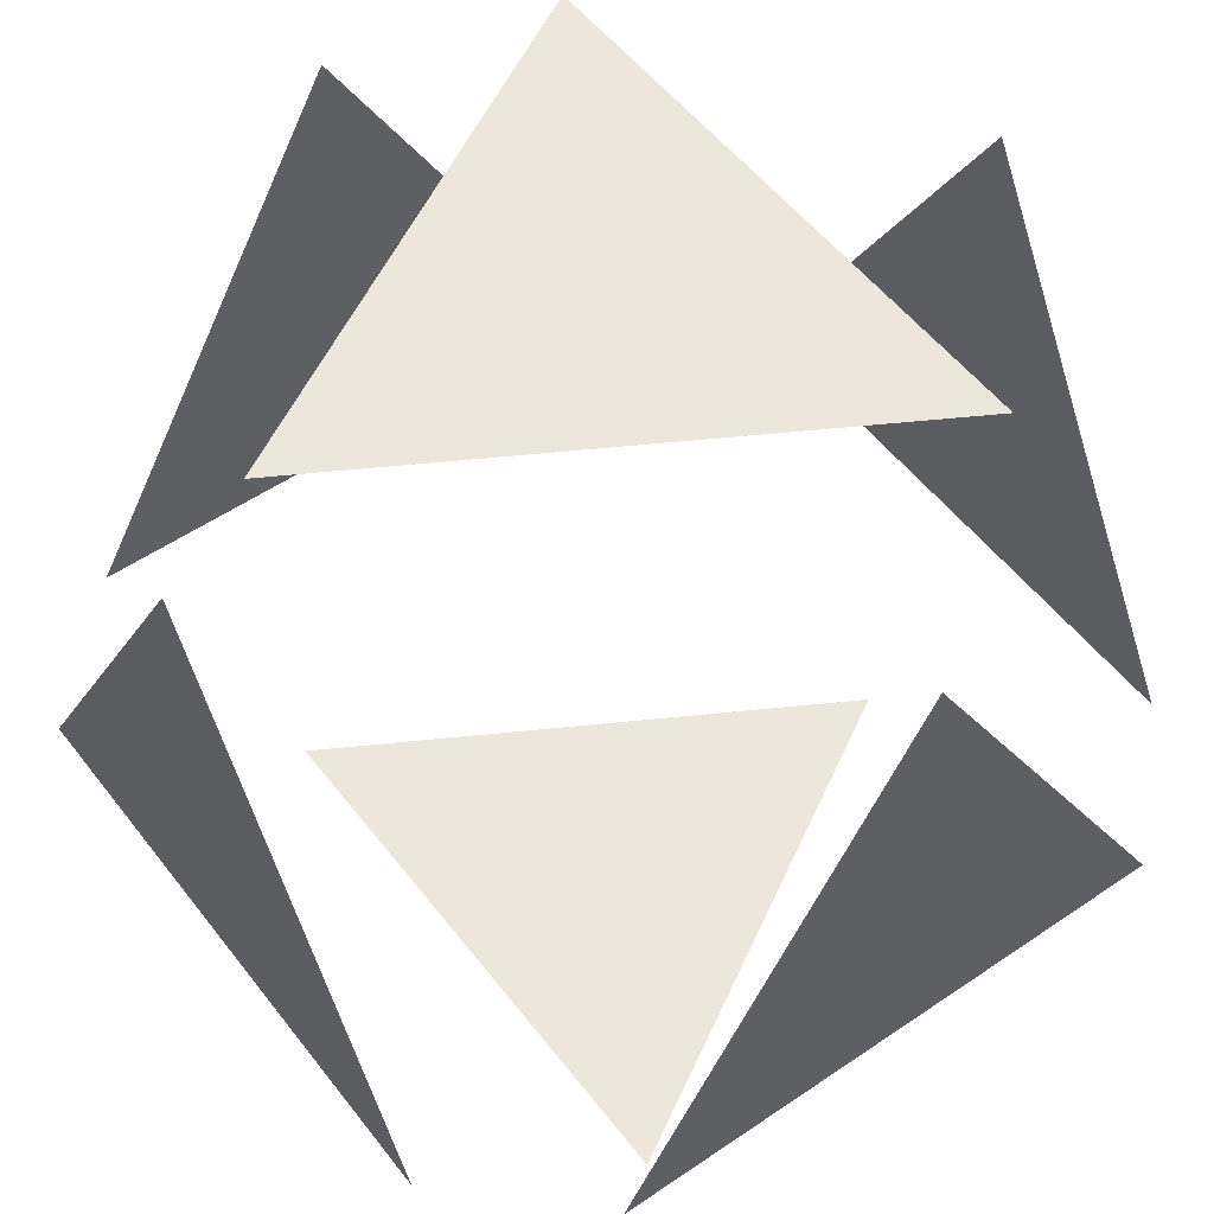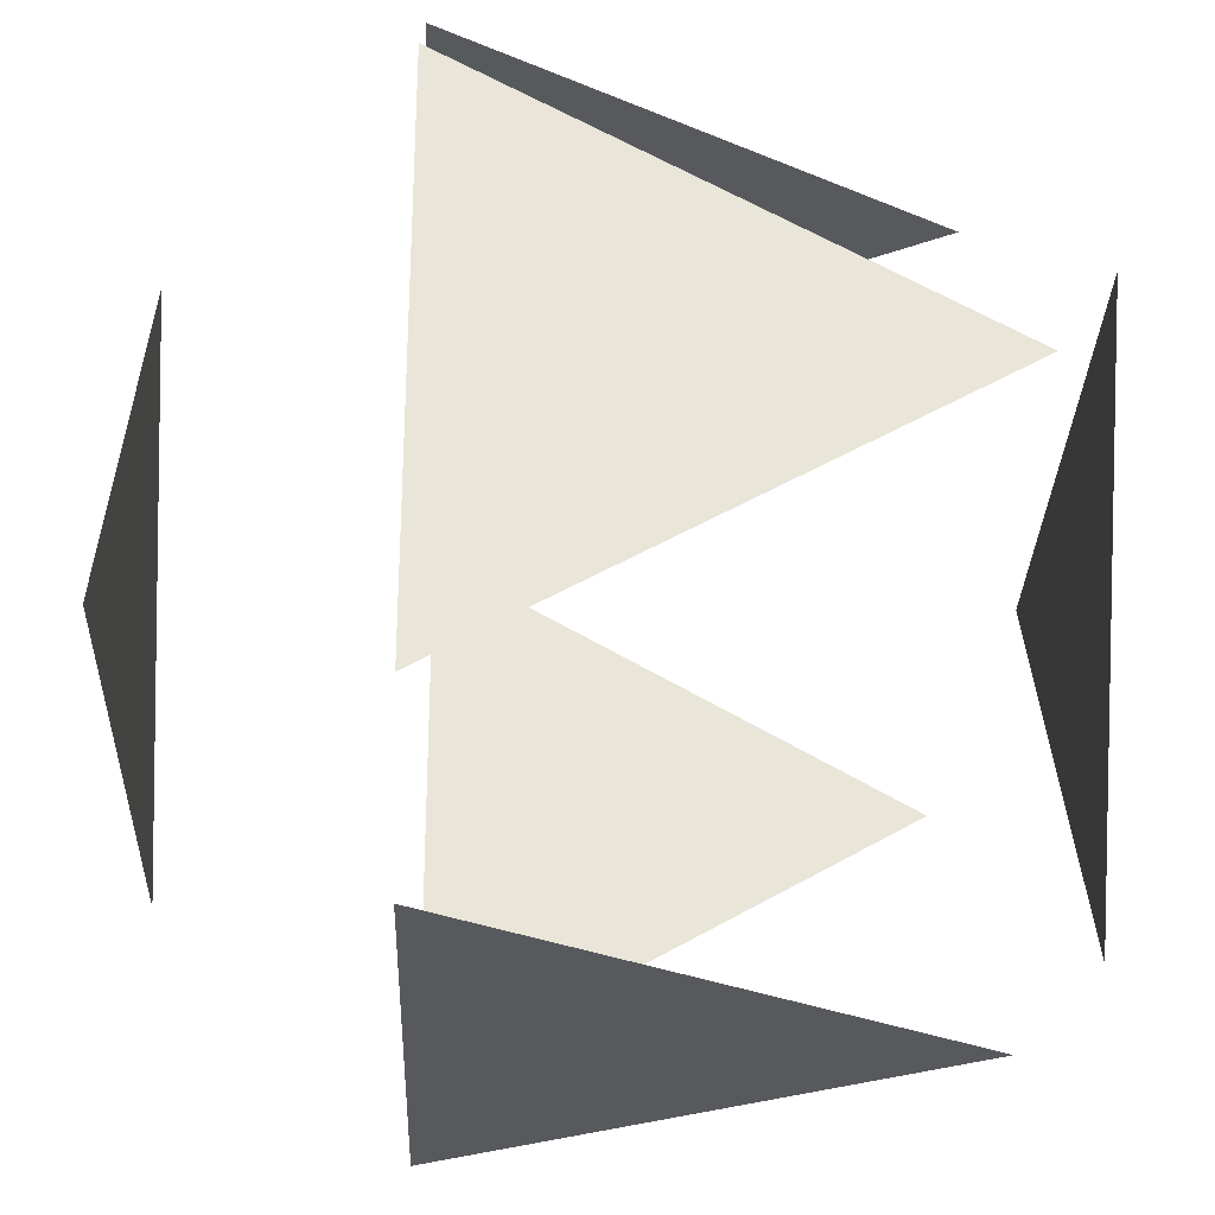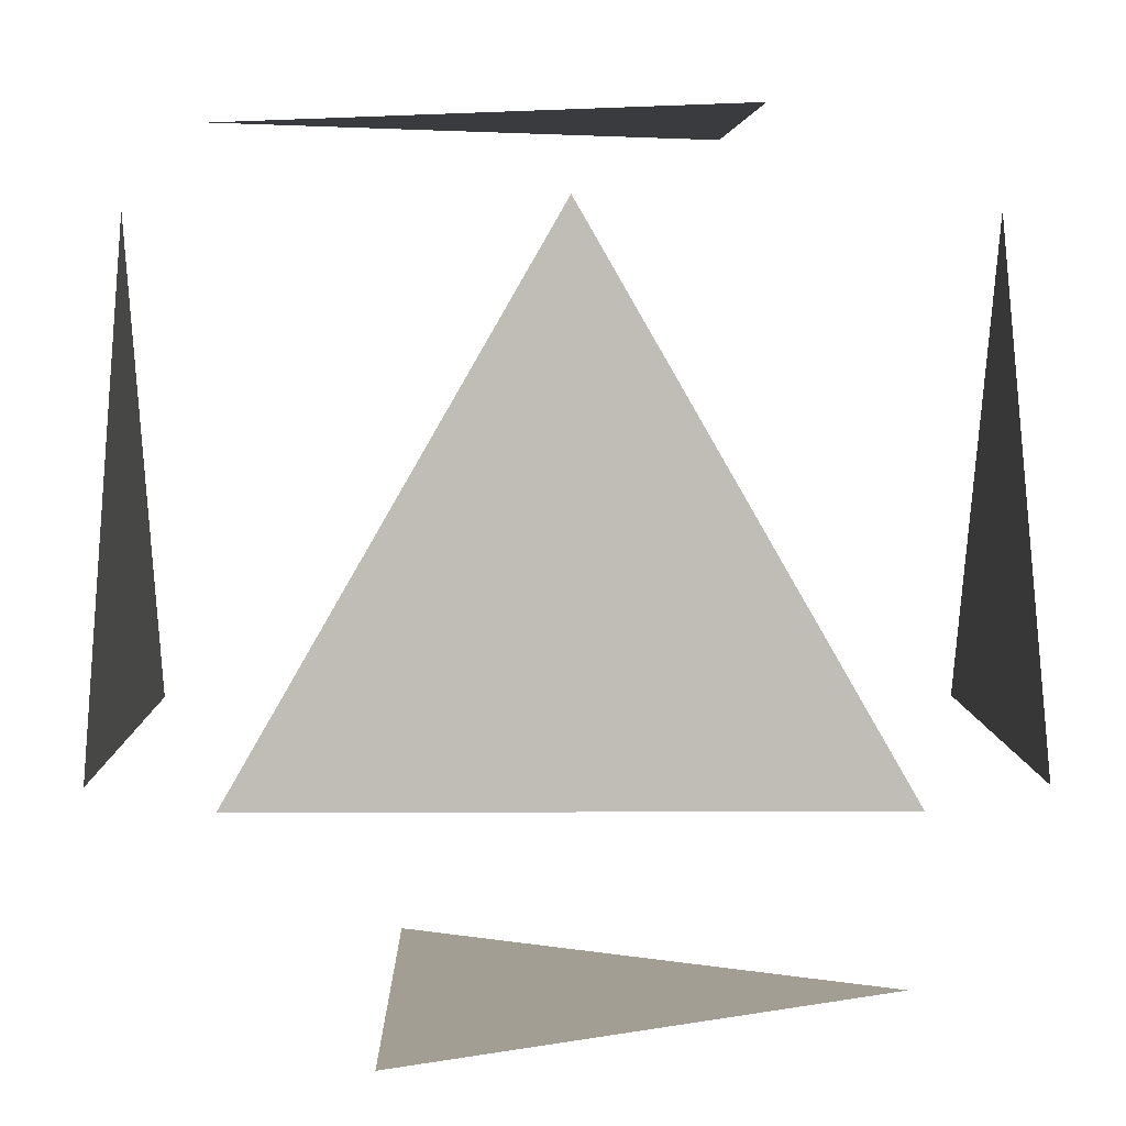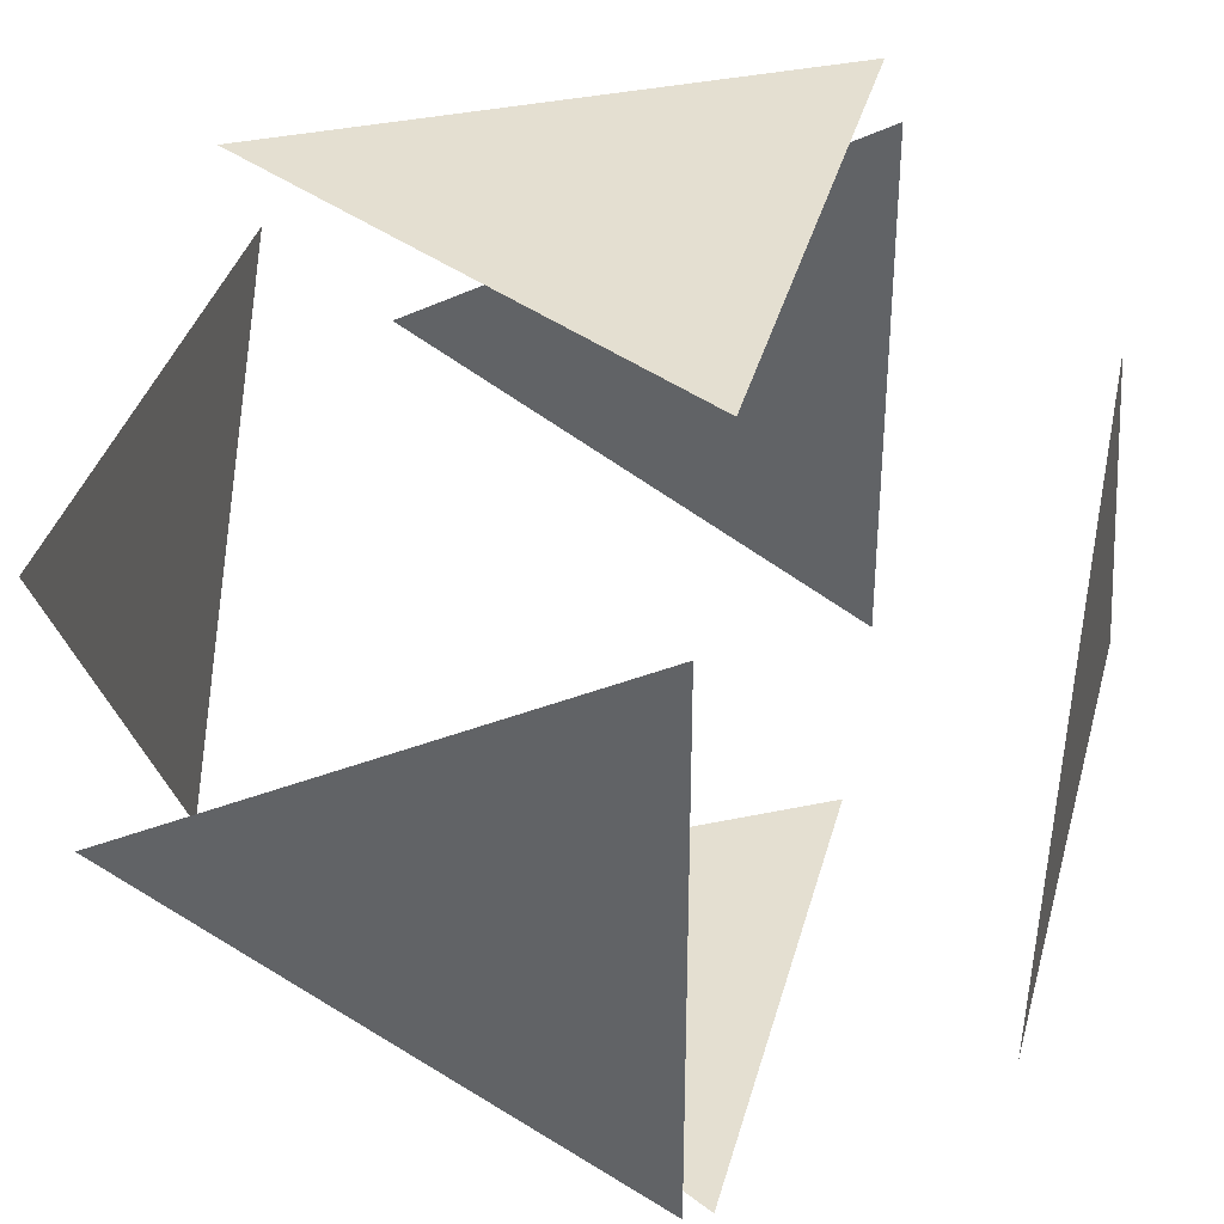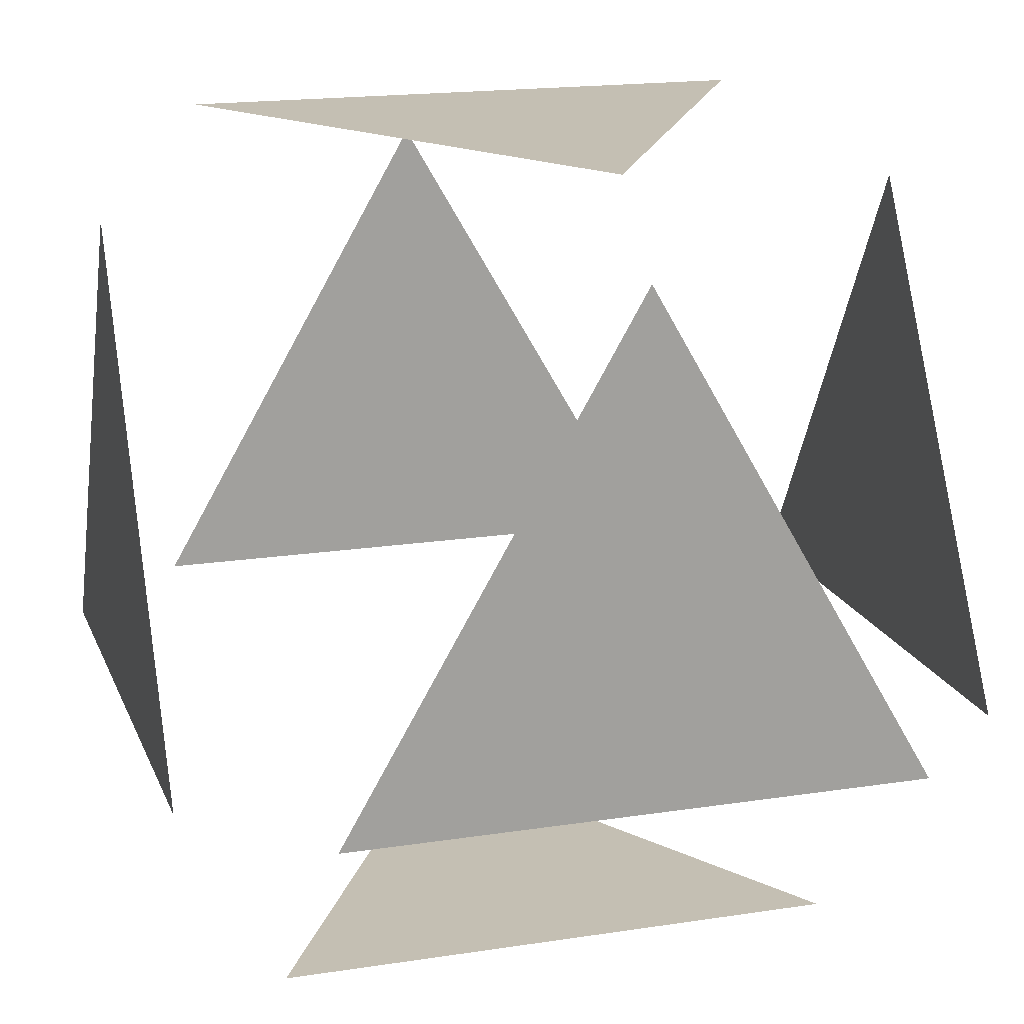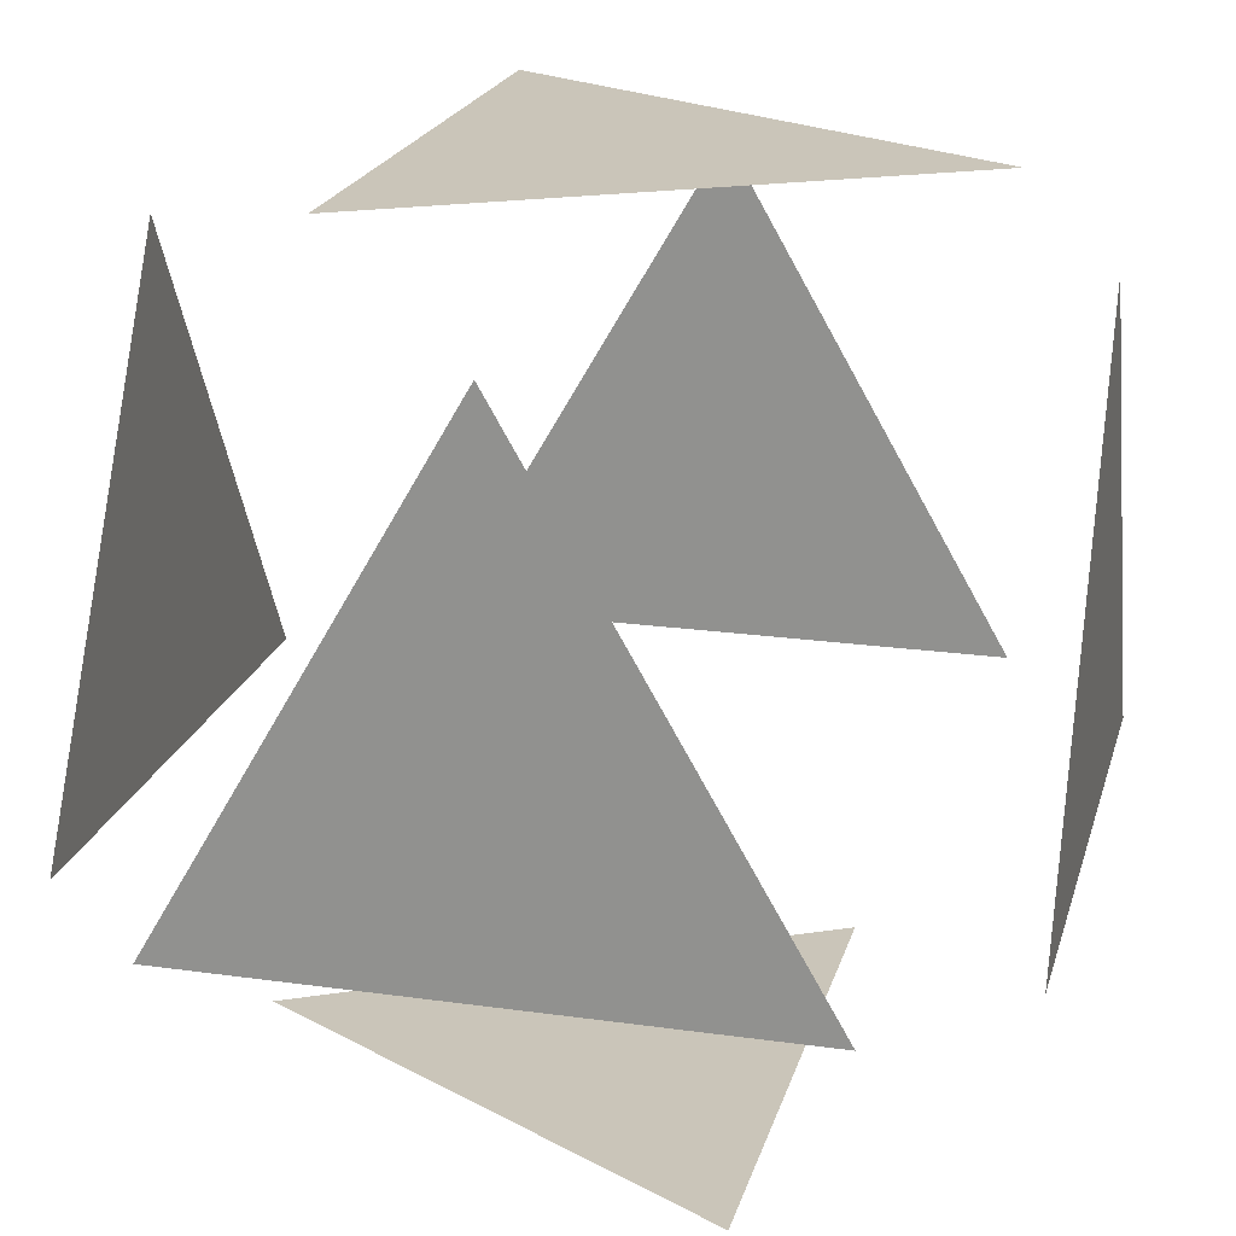
<metadata>
{"format":"obj","ext":"obj","renderer":"f3d","projection":"perspective","resolution":1024,"background":"white","views":[{"elev":52.6,"azim":-126.4,"up":"+Y"},{"elev":-29.3,"azim":88.1,"up":"+Z"},{"elev":5.1,"azim":-90.9,"up":"+Y"},{"elev":36.8,"azim":-75.5,"up":"+Z"},{"elev":17.7,"azim":163.0,"up":"+Y"},{"elev":20.7,"azim":104.3,"up":"+Y"}]}
</metadata>
<code>
o d6D
v 0 1.002 -0.8058
v 0.6978 1.002 0.4029
v -0.6978 1.002 0.4029
v 0 0.8058 1.002
v 0.6978 -0.4029 1.002
v -0.6978 -0.4029 1.002
v 0 -1.002 0.8058
v 0.6978 -1.002 -0.4029
v -0.6978 -1.002 -0.4029
v -0.6978 -0.4029 -1.002
v 0.6978 -0.4029 -1.002
v 0 0.8058 -1.002
v 1.002 0.8058 0
v 1.002 -0.4029 -0.6978
v 1.002 -0.4029 0.6978
v -1.002 0.8058 0
v -1.002 -0.4029 0.6978
v -1.002 -0.4029 -0.6978
f 1 3 2
f 4 6 5
f 7 9 8
f 10 12 11
f 13 15 14
f 16 18 17

</code>
